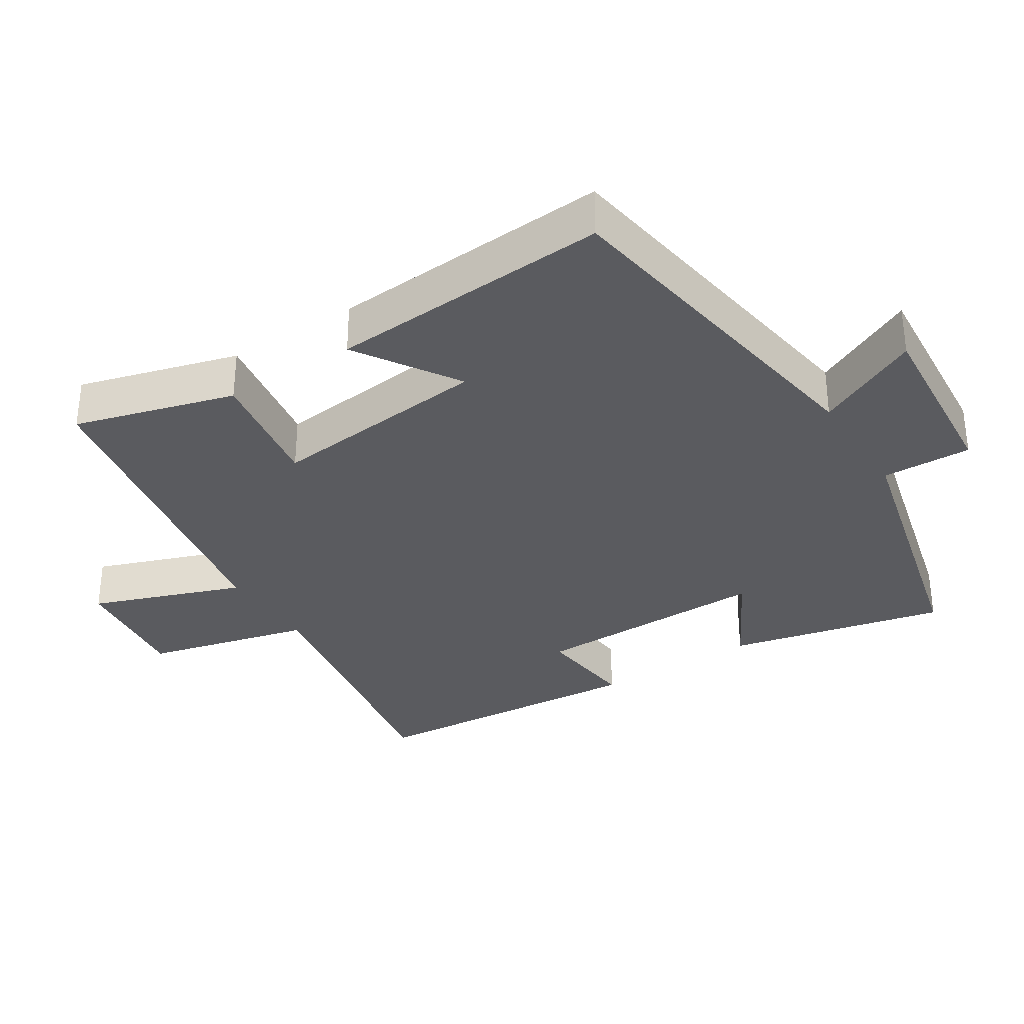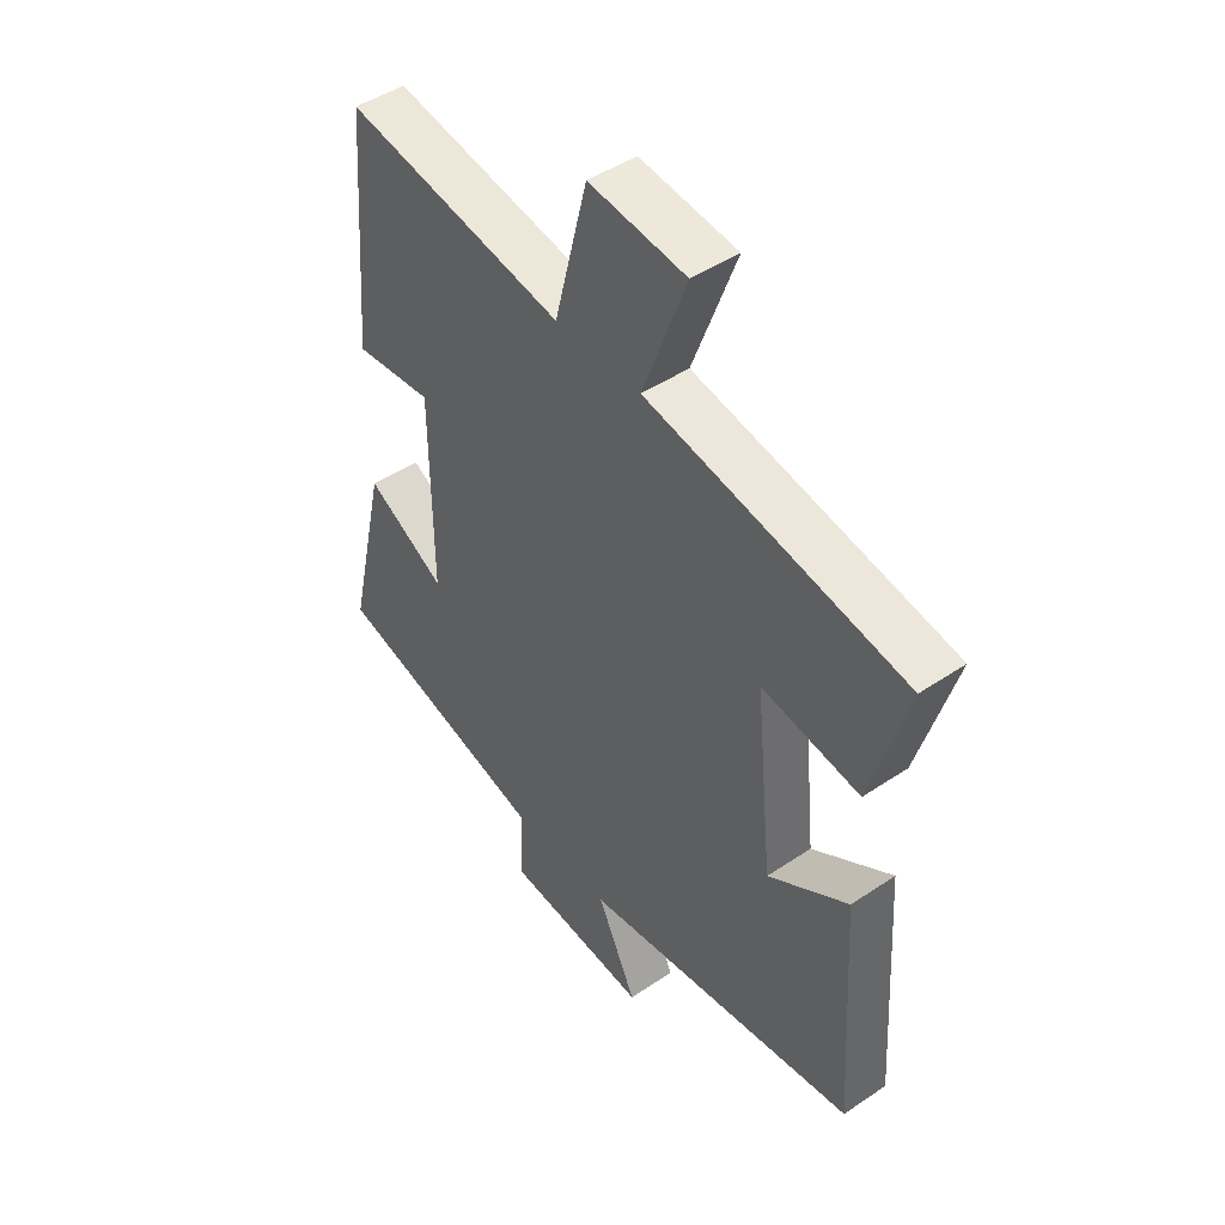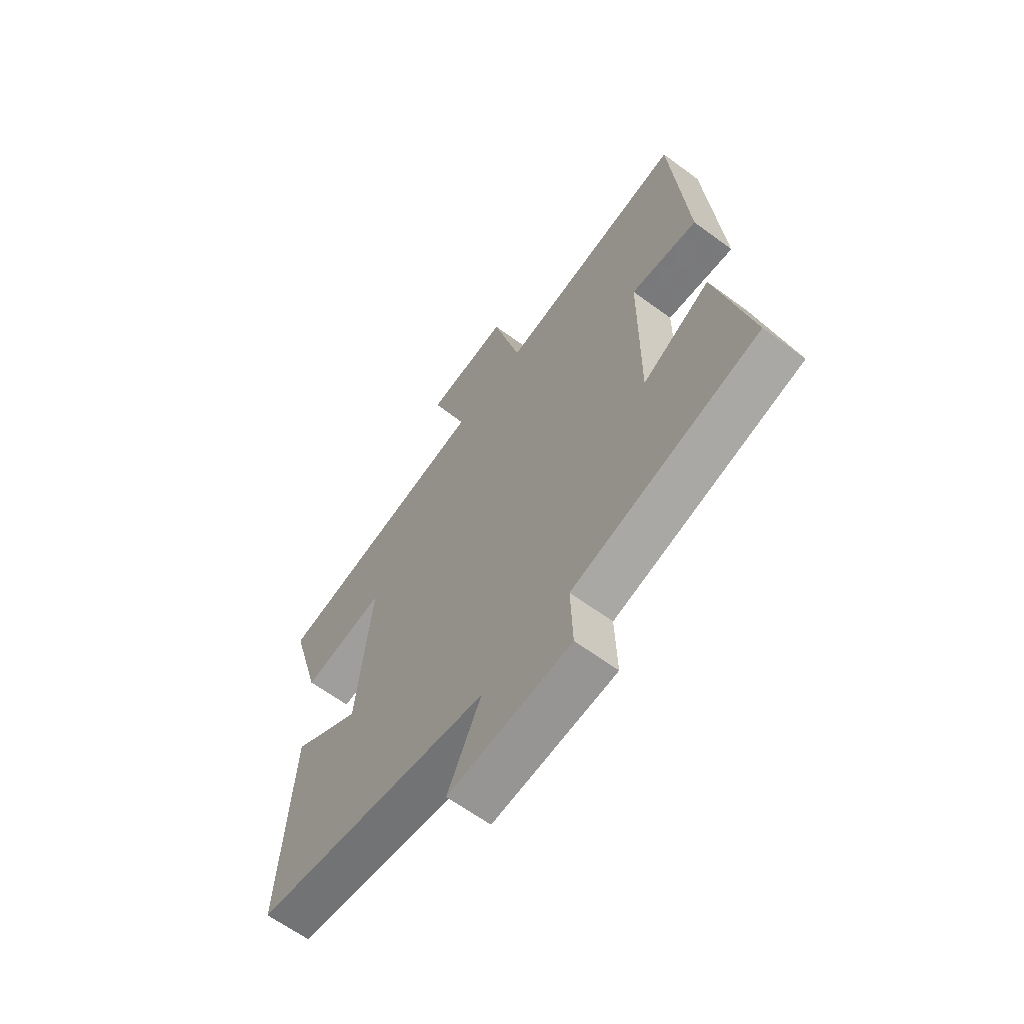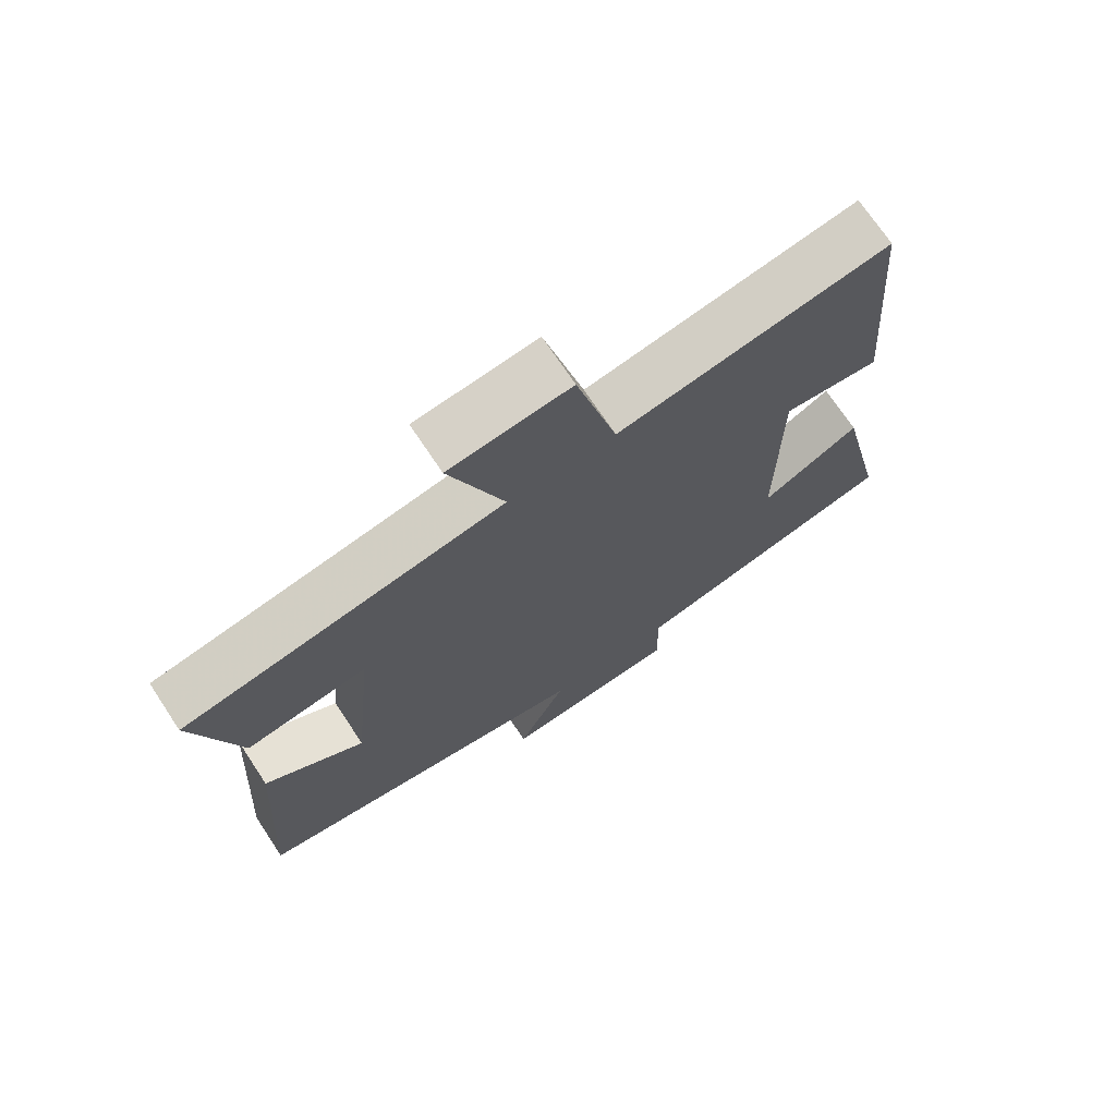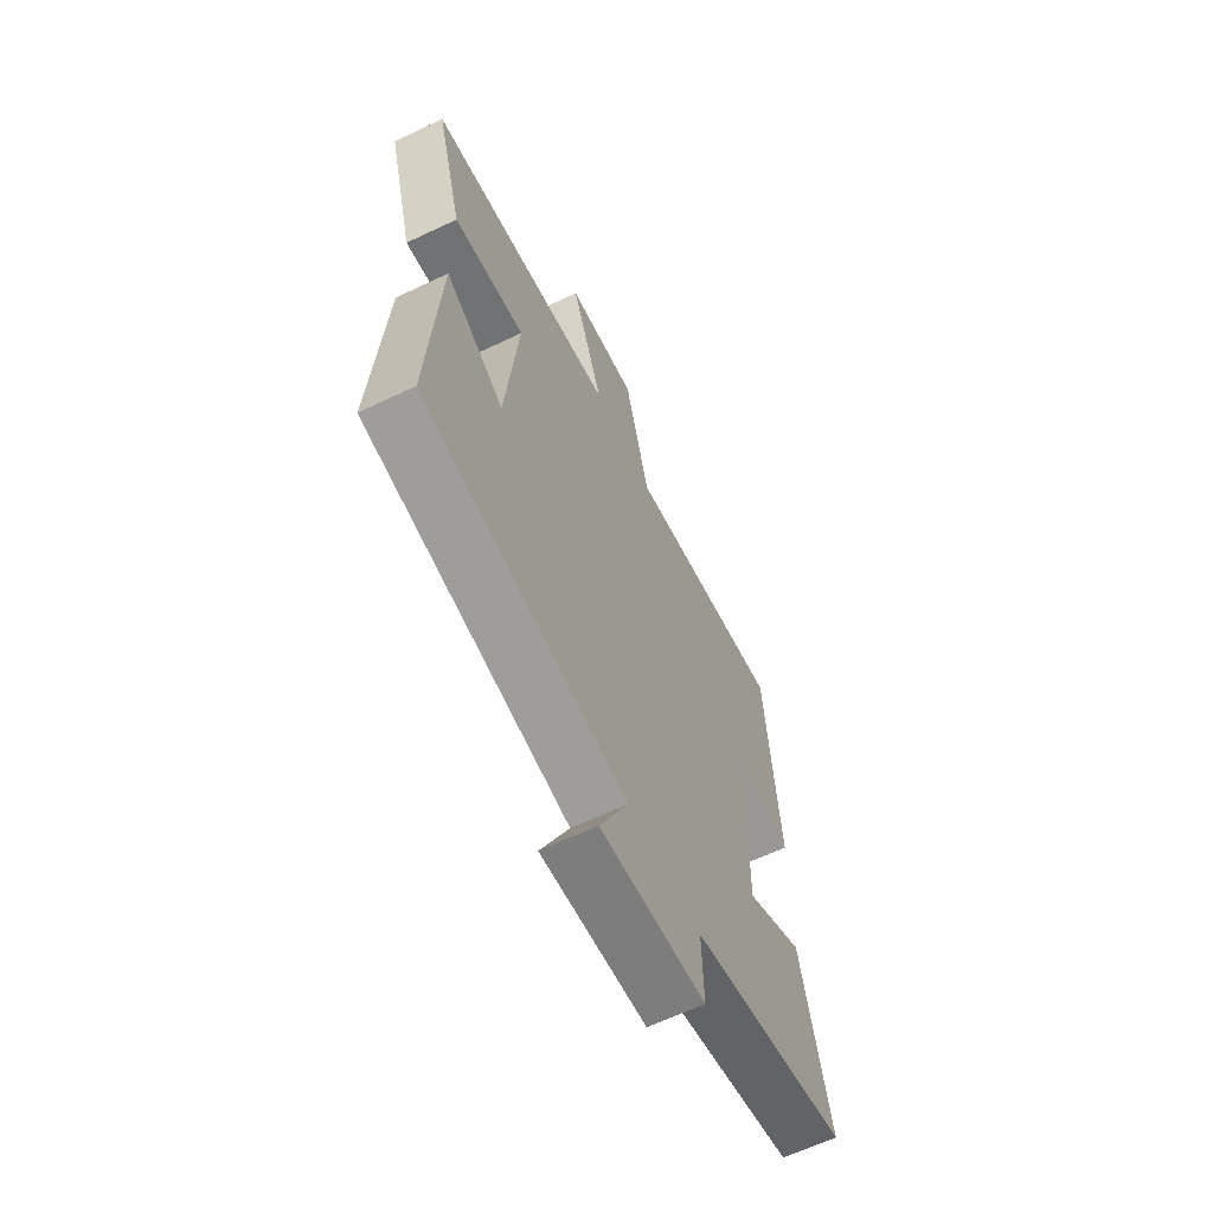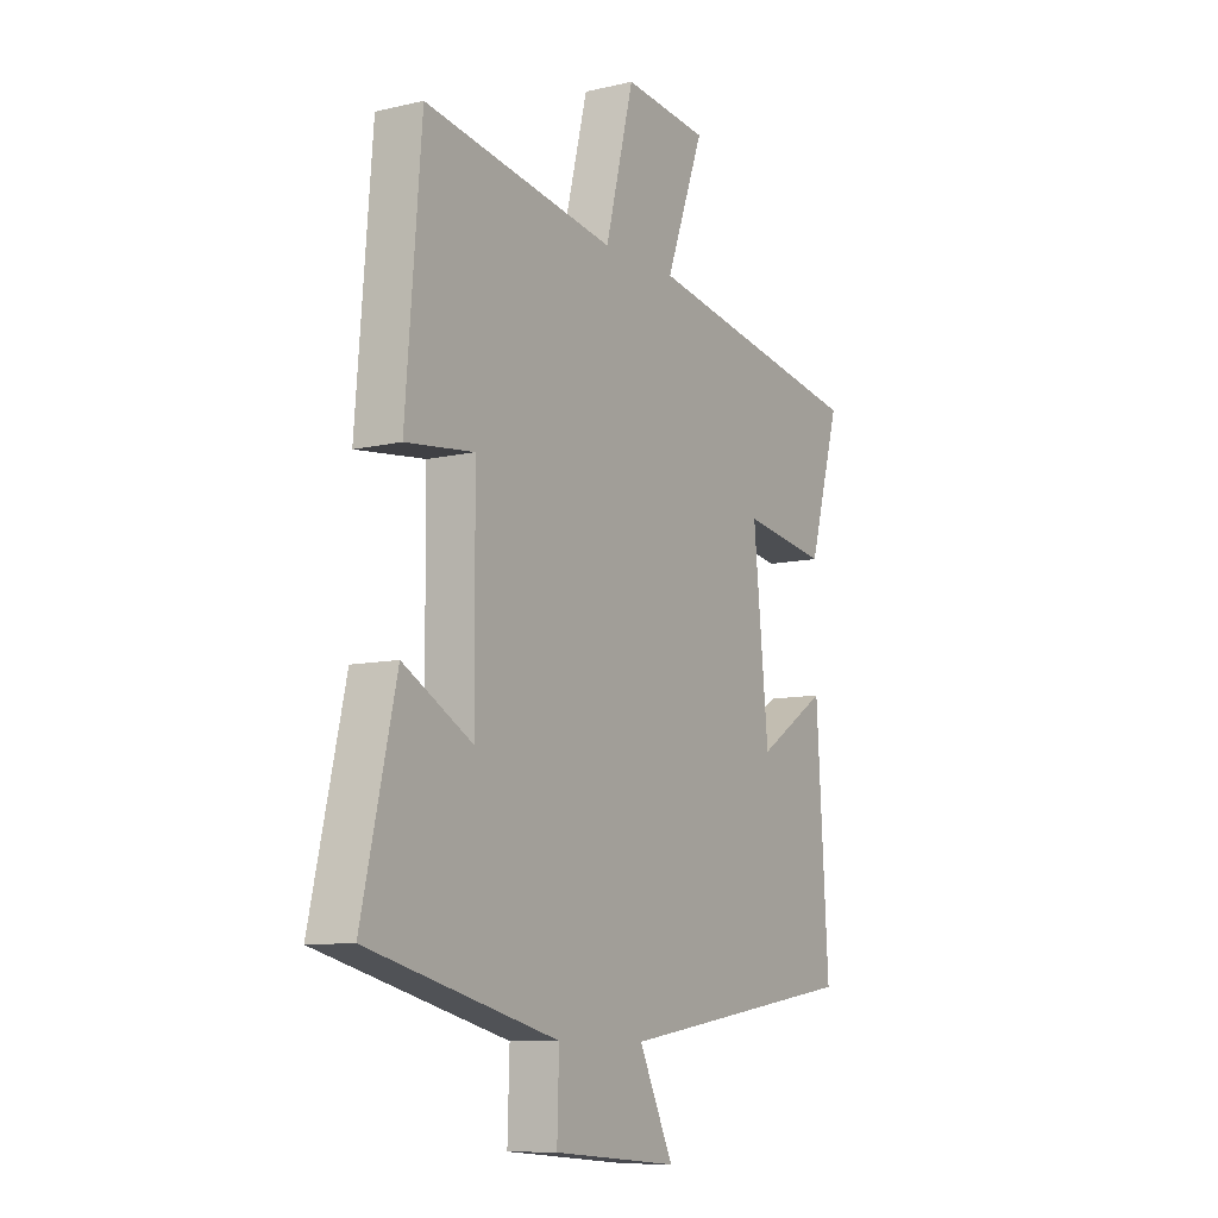
<metadata>
{"format":"obj","ext":"obj","renderer":"f3d","projection":"perspective","resolution":1024,"background":"white","views":[{"elev":-33.4,"azim":122.6,"up":"+Y"},{"elev":46.3,"azim":52.4,"up":"+Z"},{"elev":-63.5,"azim":-126.7,"up":"+Z"},{"elev":71.4,"azim":146.5,"up":"+Z"},{"elev":-63.2,"azim":115.7,"up":"+Z"},{"elev":-9.4,"azim":-58.4,"up":"+Z"}]}
</metadata>
<code>
v -0.467 0.07 0.568
v -0.064 0.07 0.5
v -0.004 0.07 0.737
v 0.174 0.07 0.717
v 0.094 0.07 0.5
v 0.566 0.07 0.414
v 0.5 0.07 0.183
v 0.321 0.07 0.211
v 0.353 0.07 -0.107
v 0.5 0.07 -0.013
v 0.526 0.07 -0.421
v 0.016 0.07 -0.5
v 0.088 0.07 -0.651
v -0.176 0.07 -0.629
v -0.172 0.07 -0.5
v -0.572 0.07 -0.4
v -0.5 0.07 -0.087
v -0.354 0.07 -0.167
v -0.356 0.07 0.175
v -0.5 0.07 0.159
v -0.467 0 0.568
v -0.064 0 0.5
v -0.004 0 0.737
v 0.174 0 0.717
v 0.094 0 0.5
v 0.566 0 0.414
v 0.5 0 0.183
v 0.321 0 0.211
v 0.353 0 -0.107
v 0.5 0 -0.013
v 0.526 0 -0.421
v 0.016 0 -0.5
v 0.088 0 -0.651
v -0.176 0 -0.629
v -0.172 0 -0.5
v -0.572 0 -0.4
v -0.5 0 -0.087
v -0.354 0 -0.167
v -0.356 0 0.175
v -0.5 0 0.159
f 19 20 1 2
f 18 19 2
f 15 16 17 18
f 15 18 2
f 12 13 14 15
f 9 10 11 12
f 8 9 12 15
f 5 6 7 8
f 5 8 15 2
f 2 3 4 5
f 22 21 40 39
f 22 39 38
f 38 37 36 35
f 22 38 35
f 35 34 33 32
f 32 31 30 29
f 35 32 29 28
f 28 27 26 25
f 22 35 28 25
f 25 24 23 22
f 1 21 22 2
f 2 22 23 3
f 3 23 24 4
f 4 24 25 5
f 5 25 26 6
f 6 26 27 7
f 7 27 28 8
f 8 28 29 9
f 9 29 30 10
f 10 30 31 11
f 11 31 32 12
f 12 32 33 13
f 13 33 34 14
f 14 34 35 15
f 15 35 36 16
f 16 36 37 17
f 17 37 38 18
f 18 38 39 19
f 19 39 40 20
f 20 40 21 1

</code>
